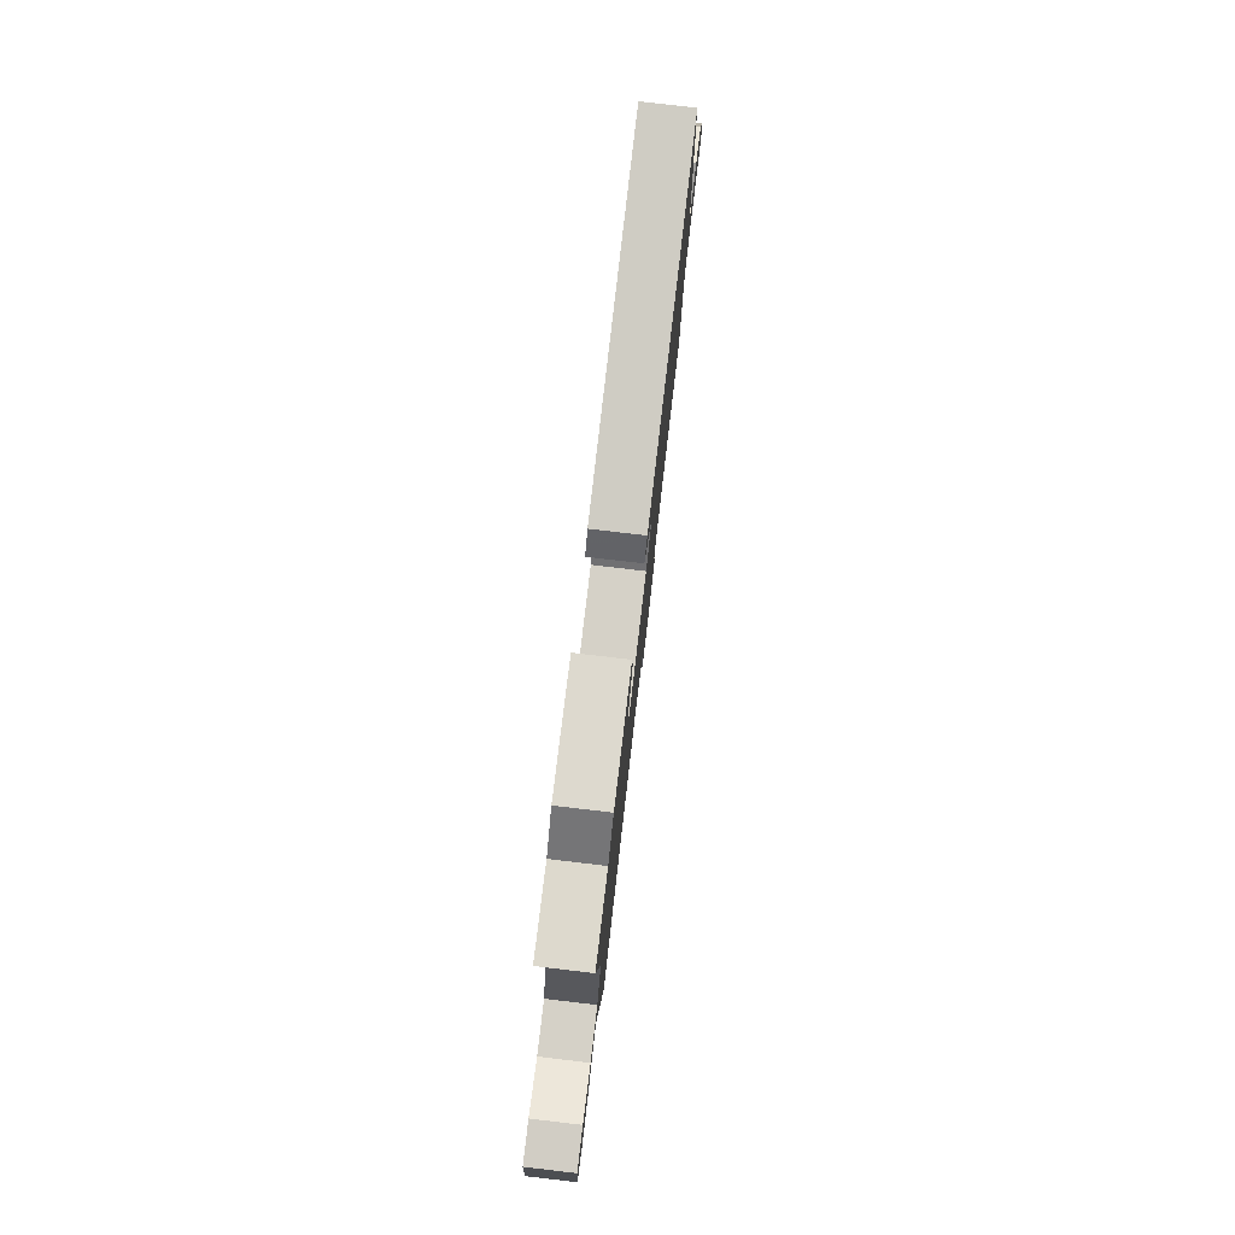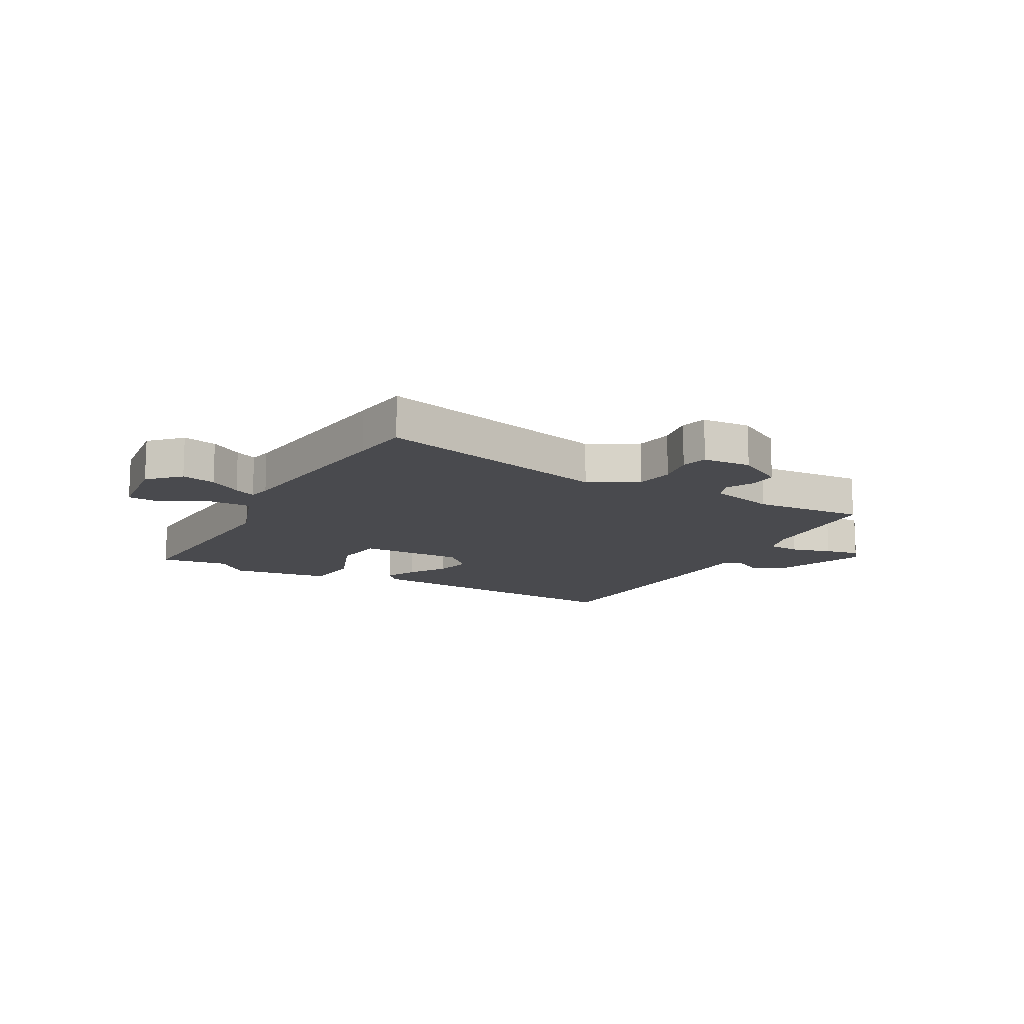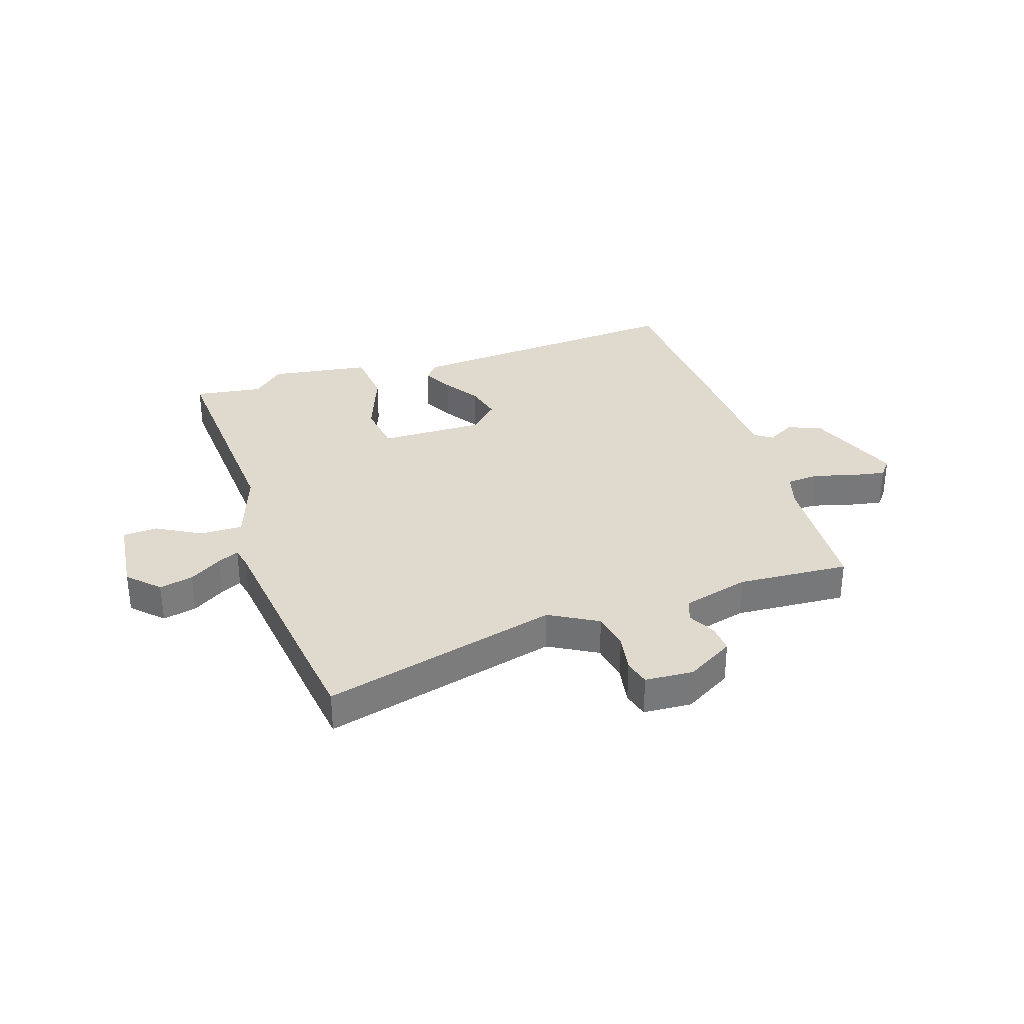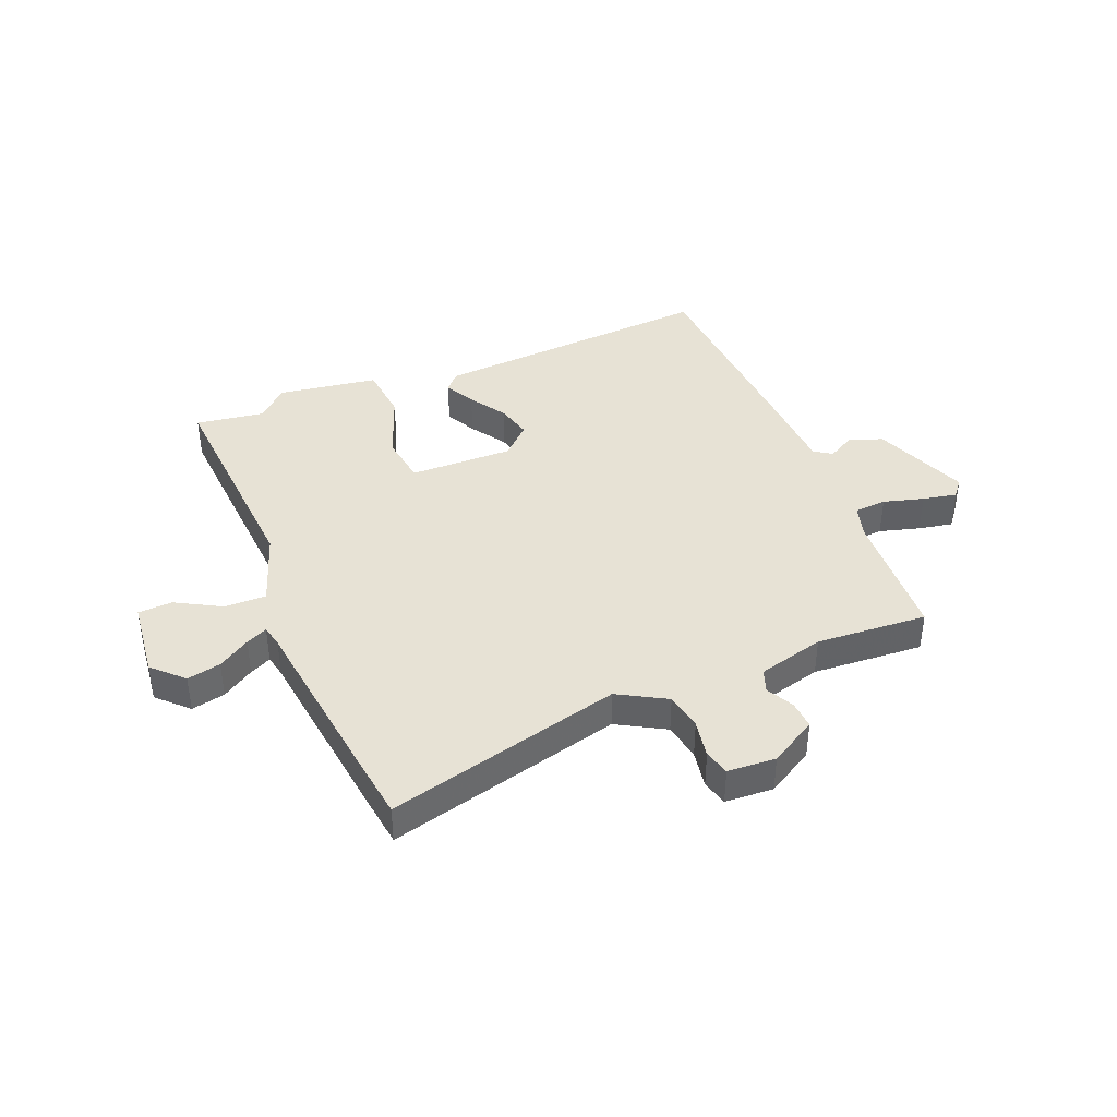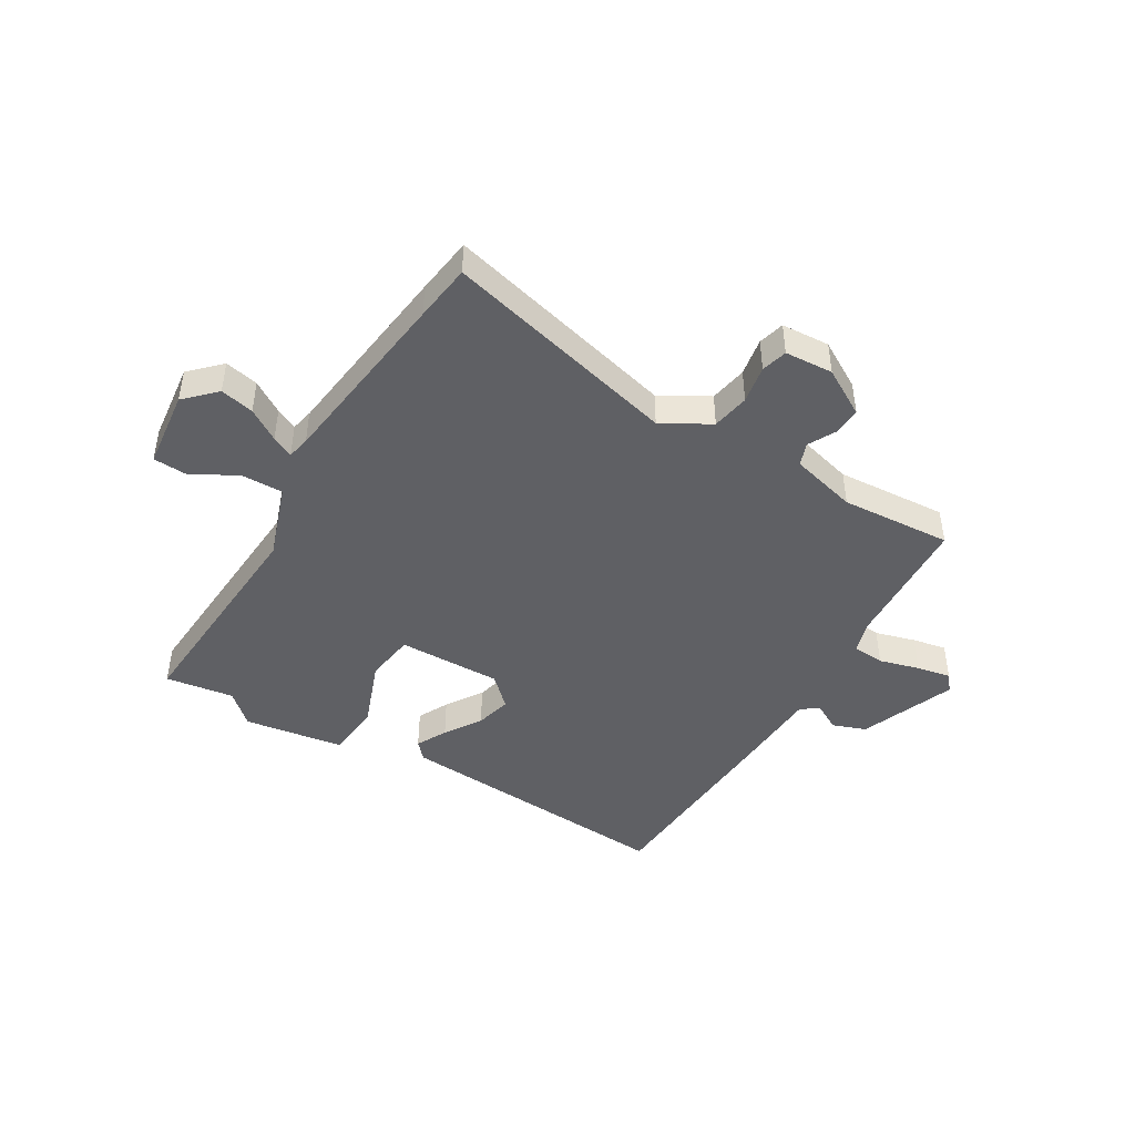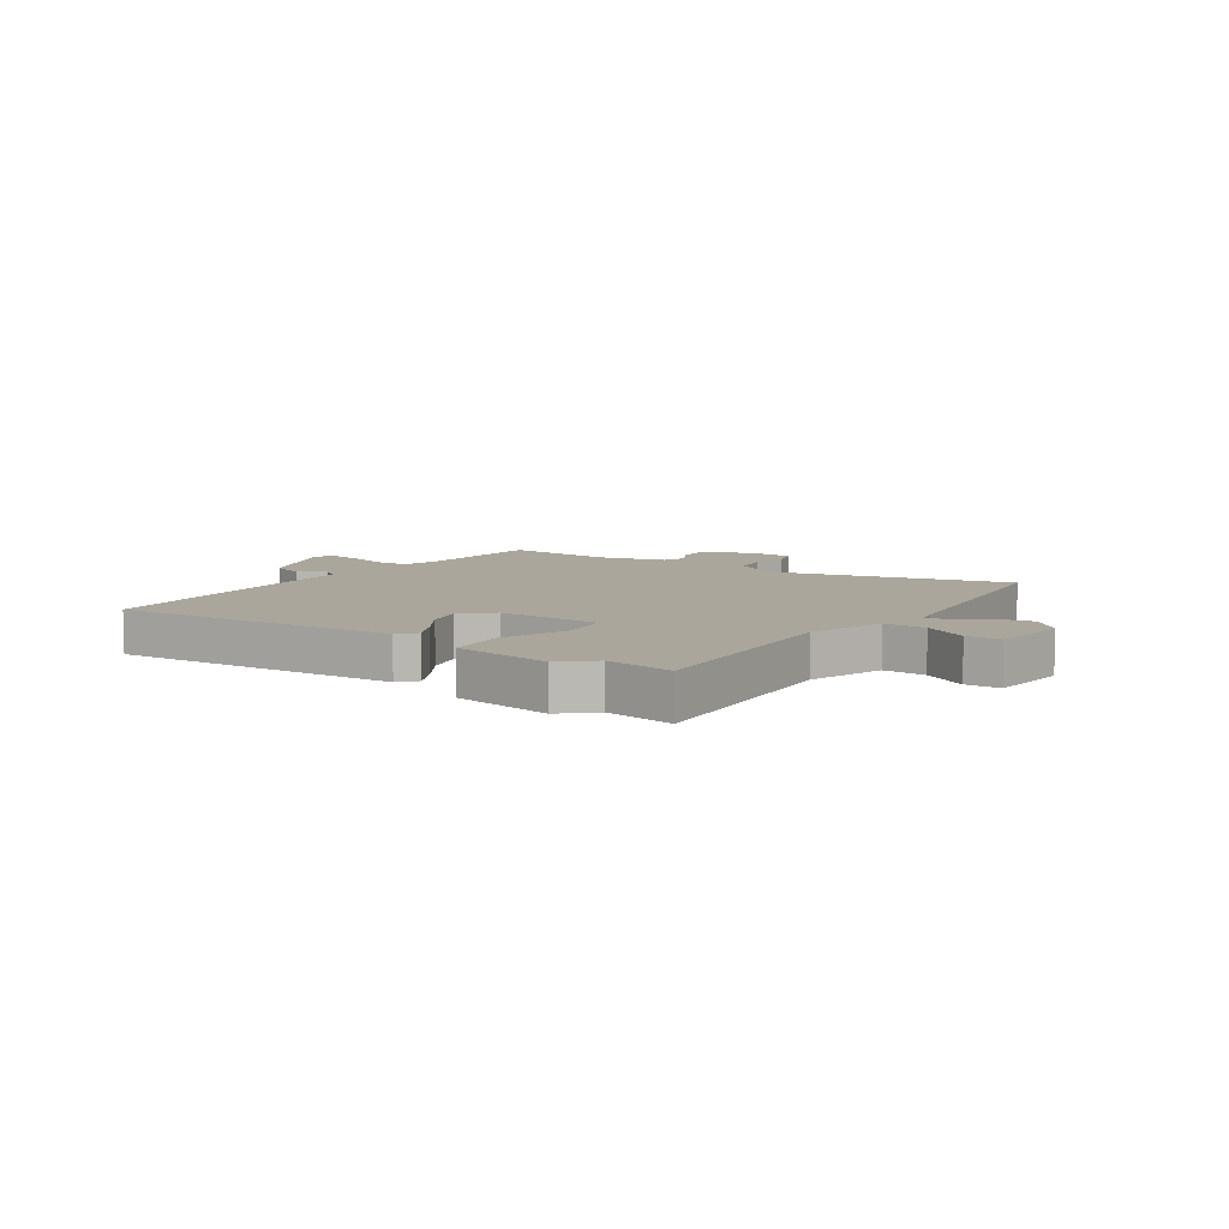
<metadata>
{"format":"obj","ext":"obj","renderer":"f3d","projection":"perspective","resolution":1024,"background":"white","views":[{"elev":79.6,"azim":96.7,"up":"+Z"},{"elev":-13.4,"azim":152.3,"up":"+Y"},{"elev":32.9,"azim":162.6,"up":"+Y"},{"elev":40.3,"azim":158.6,"up":"+Y"},{"elev":-45.0,"azim":150.1,"up":"+Y"},{"elev":8.0,"azim":35.3,"up":"+Y"}]}
</metadata>
<code>
v -0.497 0.07 0.512
v 0.012 0.07 0.468
v 0.039 0.07 0.437
v 0.01 0.07 0.383
v -0.033 0.07 0.319
v -0.05 0.07 0.255
v 0.001 0.07 0.204
v 0.186 0.07 0.204
v 0.2 0.07 0.293
v 0.156 0.07 0.415
v 0.167 0.07 0.515
v 0.345 0.07 0.539
v 0.4 0.07 0.487
v 0.522 0.07 0.503
v 0.49 0.07 0.103
v 0.534 0.07 -0.031
v 0.609 0.07 -0.031
v 0.689 0.07 0.012
v 0.75 0.07 0.008
v 0.764 0.07 -0.133
v 0.711 0.07 -0.184
v 0.651 0.07 -0.17
v 0.595 0.07 -0.133
v 0.557 0.07 -0.114
v 0.548 0.07 -0.154
v 0.502 0.07 -0.485
v 0.487 0.07 -0.587
v 0.07 0.07 -0.474
v -0.016 0.07 -0.521
v -0.029 0.07 -0.588
v -0.018 0.07 -0.656
v -0.031 0.07 -0.702
v -0.117 0.07 -0.706
v -0.2 0.07 -0.656
v -0.196 0.07 -0.606
v -0.17 0.07 -0.558
v -0.184 0.07 -0.517
v -0.302 0.07 -0.484
v -0.5 0.07 -0.494
v -0.51 0.07 -0.255
v -0.527 0.07 -0.194
v -0.584 0.07 -0.189
v -0.656 0.07 -0.208
v -0.717 0.07 -0.219
v -0.741 0.07 -0.189
v -0.672 0.07 -0.02
v -0.612 0.07 0.001
v -0.564 0.07 -0.027
v -0.532 0.07 -0.006
v -0.522 0.07 0.161
v -0.497 0 0.512
v 0.012 0 0.468
v 0.039 0 0.437
v 0.01 0 0.383
v -0.033 0 0.319
v -0.05 0 0.255
v 0.001 0 0.204
v 0.186 0 0.204
v 0.2 0 0.293
v 0.156 0 0.415
v 0.167 0 0.515
v 0.345 0 0.539
v 0.4 0 0.487
v 0.522 0 0.503
v 0.49 0 0.103
v 0.534 0 -0.031
v 0.609 0 -0.031
v 0.689 0 0.012
v 0.75 0 0.008
v 0.764 0 -0.133
v 0.711 0 -0.184
v 0.651 0 -0.17
v 0.595 0 -0.133
v 0.557 0 -0.114
v 0.548 0 -0.154
v 0.502 0 -0.485
v 0.487 0 -0.587
v 0.07 0 -0.474
v -0.016 0 -0.521
v -0.029 0 -0.588
v -0.018 0 -0.656
v -0.031 0 -0.702
v -0.117 0 -0.706
v -0.2 0 -0.656
v -0.196 0 -0.606
v -0.17 0 -0.558
v -0.184 0 -0.517
v -0.302 0 -0.484
v -0.5 0 -0.494
v -0.51 0 -0.255
v -0.527 0 -0.194
v -0.584 0 -0.189
v -0.656 0 -0.208
v -0.717 0 -0.219
v -0.741 0 -0.189
v -0.672 0 -0.02
v -0.612 0 0.001
v -0.564 0 -0.027
v -0.532 0 -0.006
v -0.522 0 0.161
f 49 50 1 2
f 45 46 47 48
f 45 48 49
f 42 43 44 45
f 42 45 49 2
f 38 39 40
f 37 38 40 41
f 33 34 35 36
f 33 36 37
f 30 31 32 33
f 29 30 33 37
f 28 29 37 41
f 25 26 27 28
f 24 25 28 41
f 20 21 22 23
f 20 23 24
f 17 18 19 20
f 16 17 20 24
f 15 16 24 41
f 13 14 15
f 9 10 11 12
f 8 9 12 13
f 2 3 4 5
f 41 42 2 5
f 8 13 15
f 7 8 15 41
f 6 7 41
f 5 6 41
f 52 51 100 99
f 98 97 96 95
f 99 98 95
f 95 94 93 92
f 52 99 95 92
f 90 89 88
f 91 90 88 87
f 86 85 84 83
f 87 86 83
f 83 82 81 80
f 87 83 80 79
f 91 87 79 78
f 78 77 76 75
f 91 78 75 74
f 73 72 71 70
f 74 73 70
f 70 69 68 67
f 74 70 67 66
f 91 74 66 65
f 65 64 63
f 62 61 60 59
f 63 62 59 58
f 55 54 53 52
f 55 52 92 91
f 65 63 58
f 91 65 58 57
f 91 57 56
f 91 56 55
f 1 51 52 2
f 2 52 53 3
f 3 53 54 4
f 4 54 55 5
f 5 55 56 6
f 6 56 57 7
f 7 57 58 8
f 8 58 59 9
f 9 59 60 10
f 10 60 61 11
f 11 61 62 12
f 12 62 63 13
f 13 63 64 14
f 14 64 65 15
f 15 65 66 16
f 16 66 67 17
f 17 67 68 18
f 18 68 69 19
f 19 69 70 20
f 20 70 71 21
f 21 71 72 22
f 22 72 73 23
f 23 73 74 24
f 24 74 75 25
f 25 75 76 26
f 26 76 77 27
f 27 77 78 28
f 28 78 79 29
f 29 79 80 30
f 30 80 81 31
f 31 81 82 32
f 32 82 83 33
f 33 83 84 34
f 34 84 85 35
f 35 85 86 36
f 36 86 87 37
f 37 87 88 38
f 38 88 89 39
f 39 89 90 40
f 40 90 91 41
f 41 91 92 42
f 42 92 93 43
f 43 93 94 44
f 44 94 95 45
f 45 95 96 46
f 46 96 97 47
f 47 97 98 48
f 48 98 99 49
f 49 99 100 50
f 50 100 51 1

</code>
